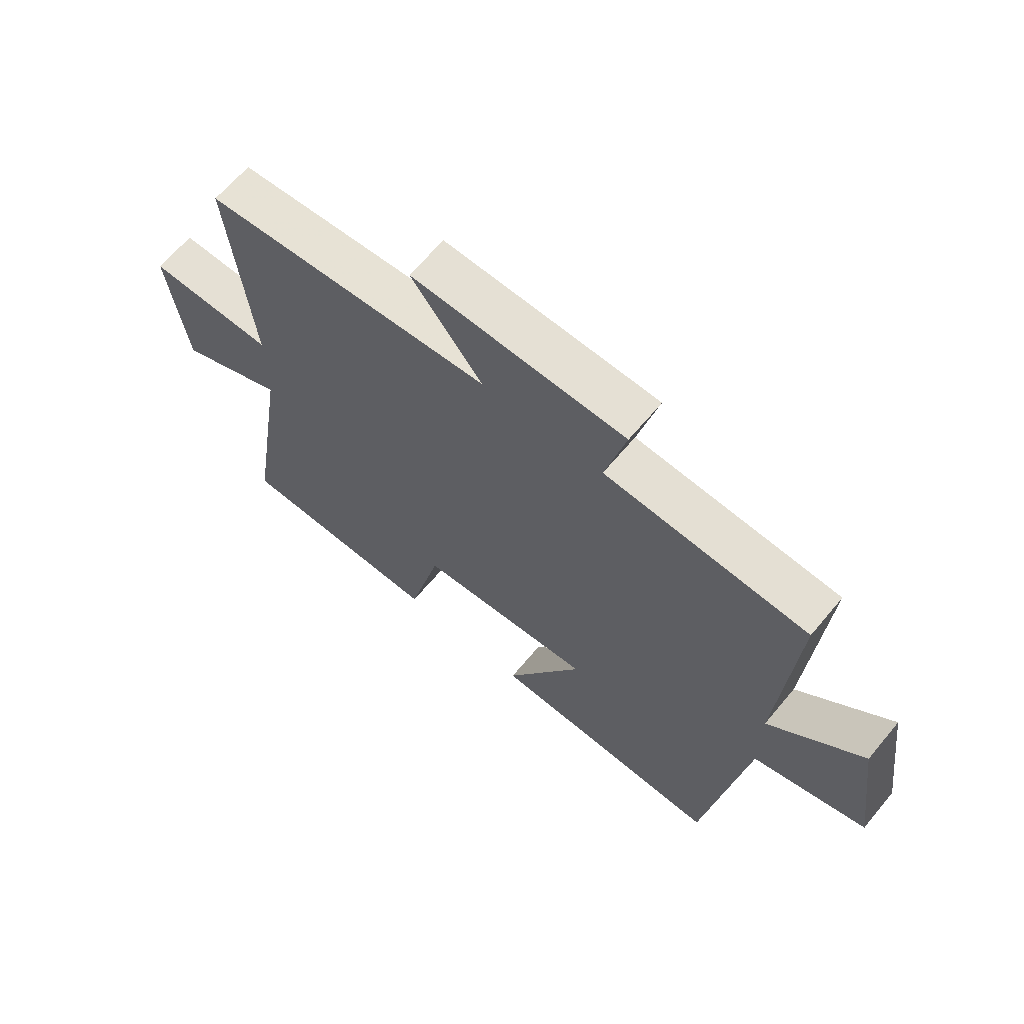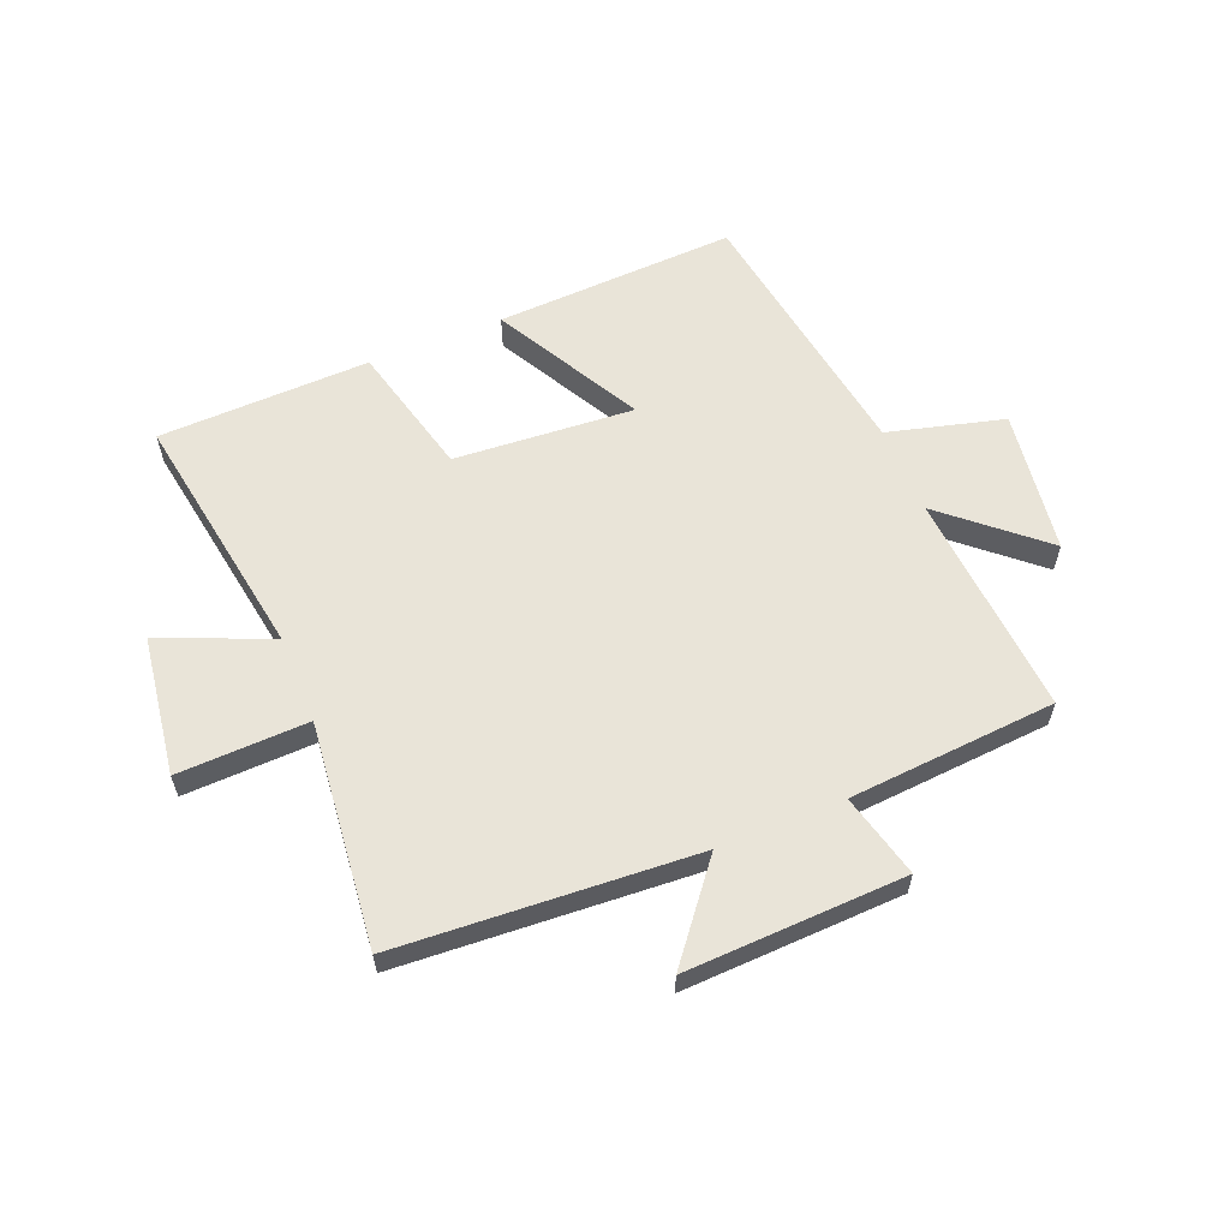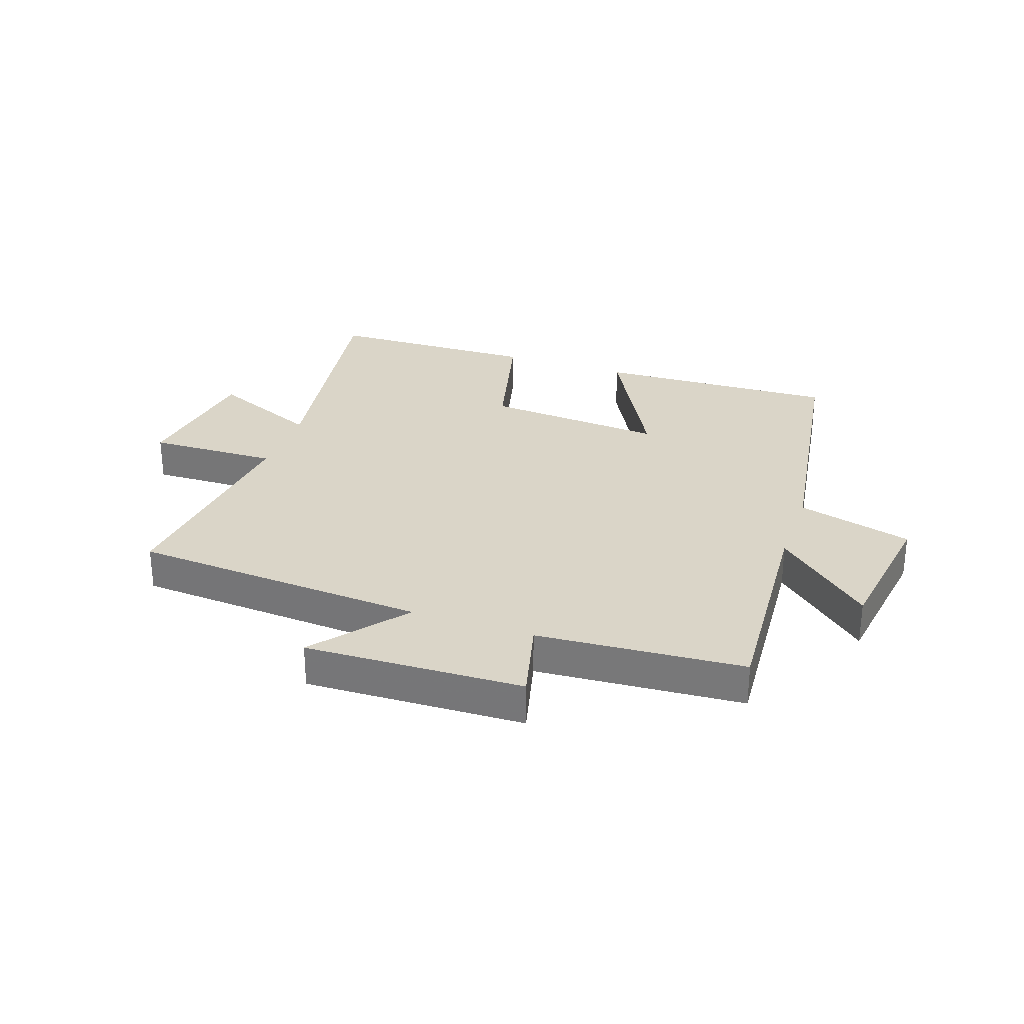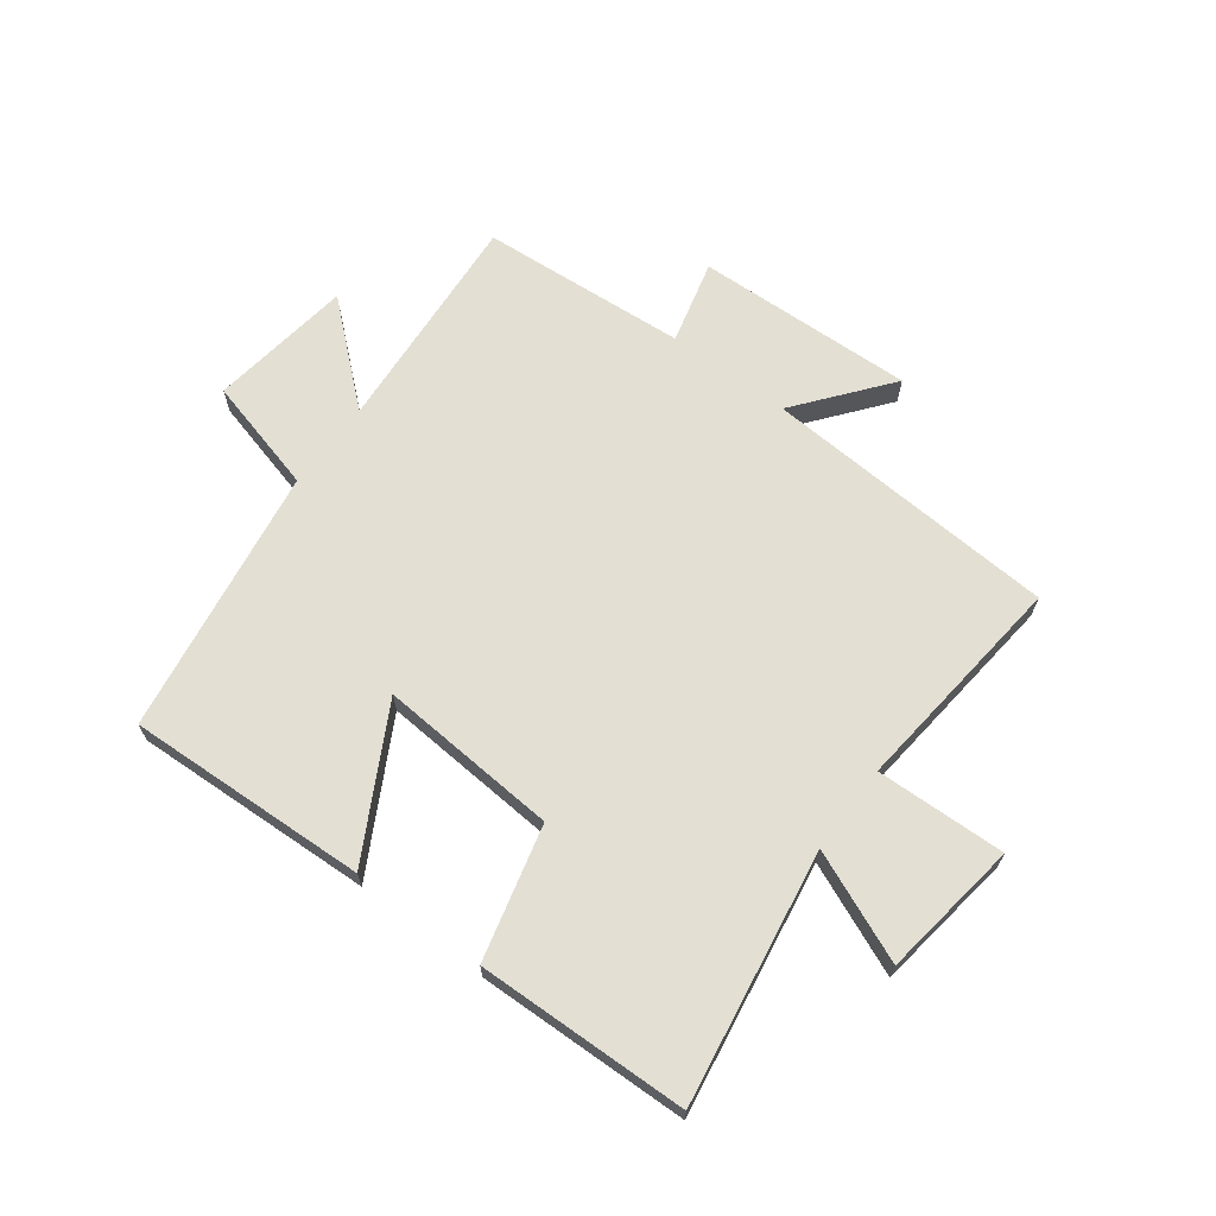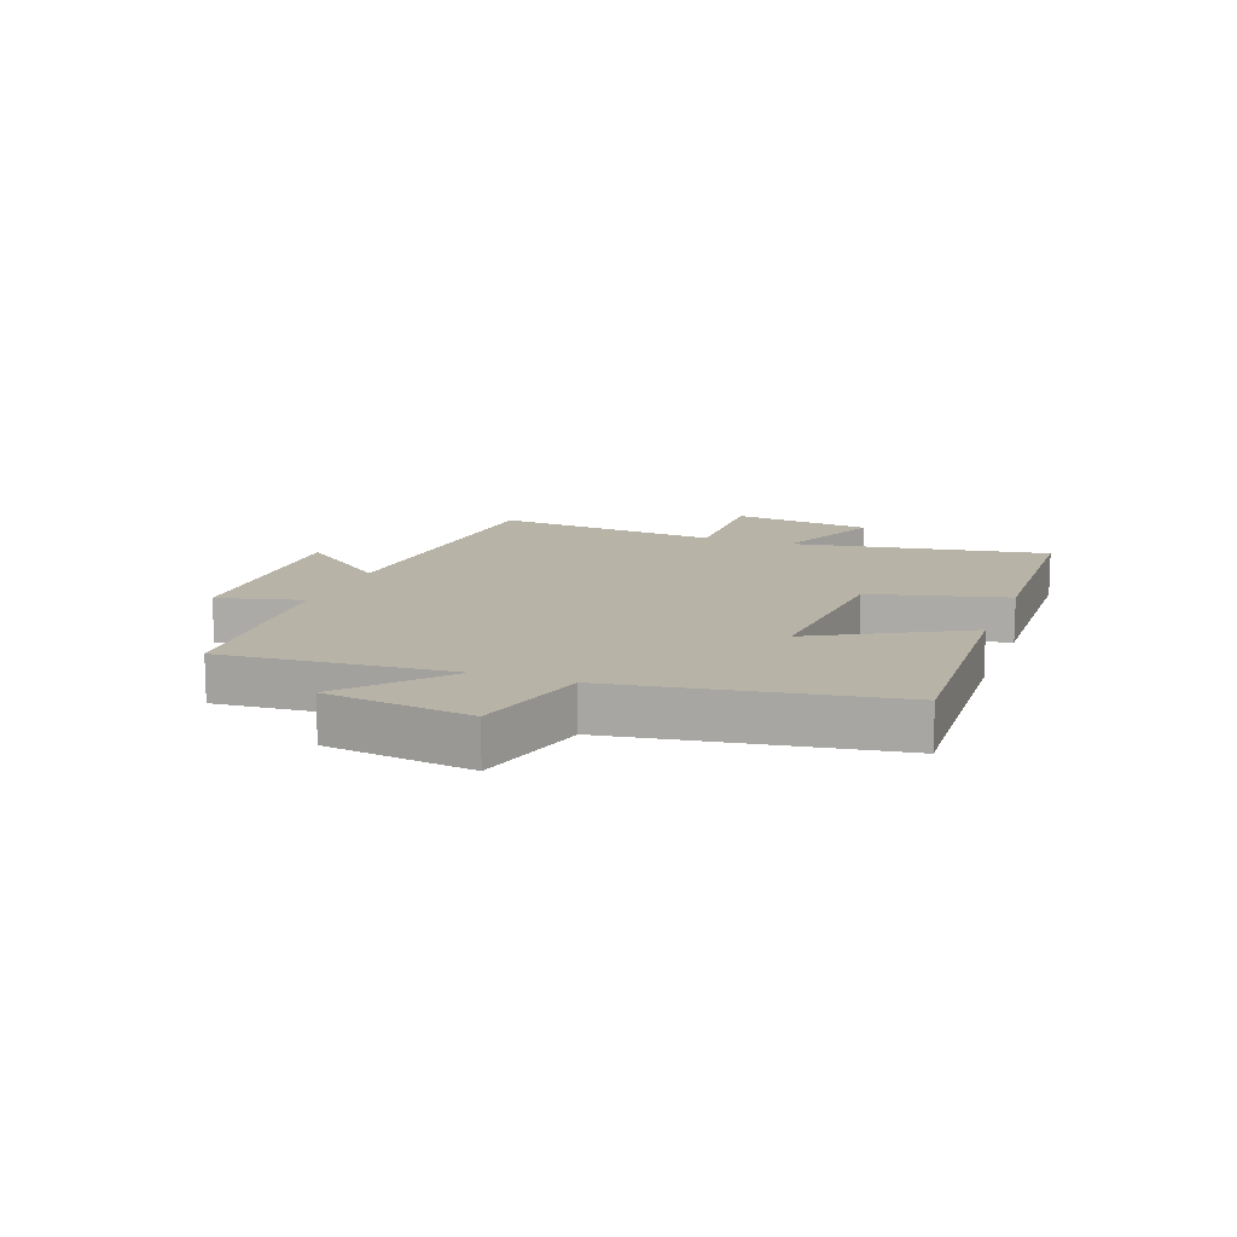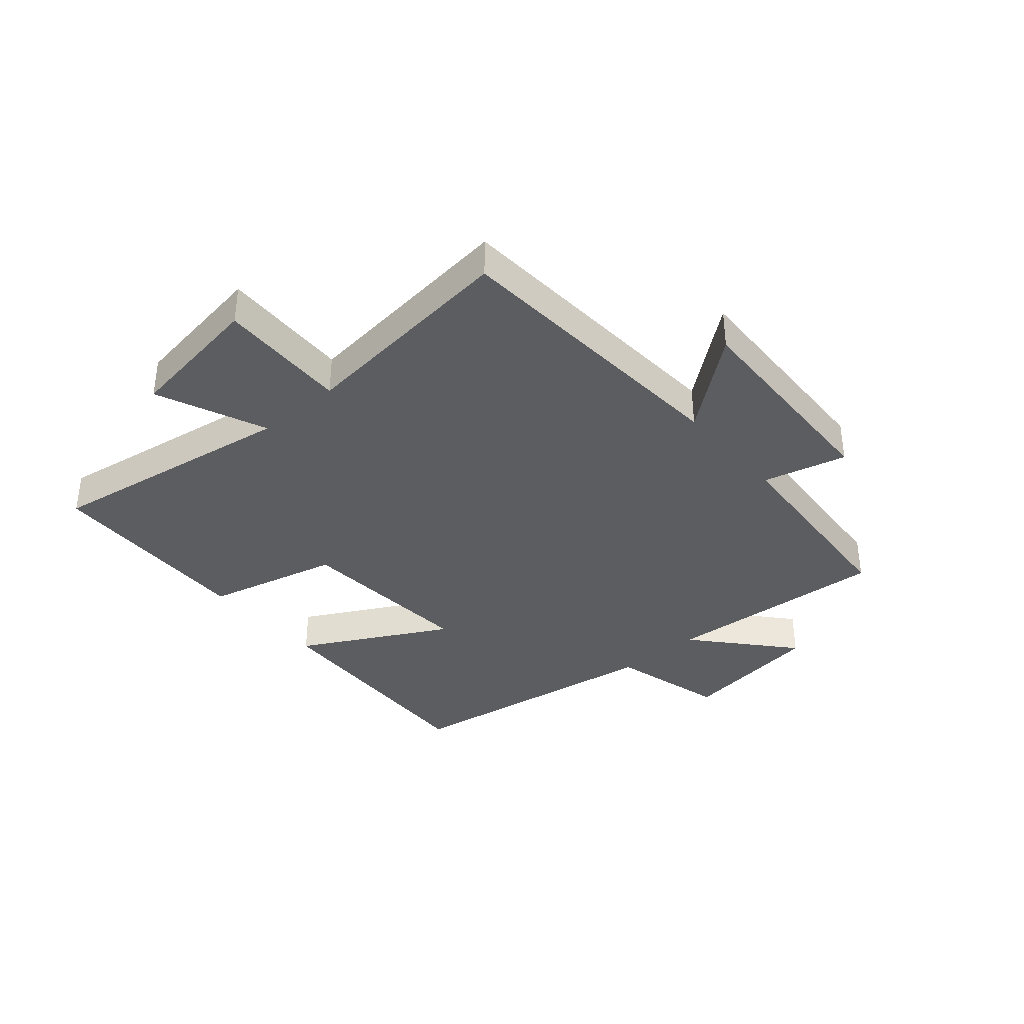
<metadata>
{"format":"obj","ext":"obj","renderer":"f3d","projection":"perspective","resolution":1024,"background":"white","views":[{"elev":64.5,"azim":39.8,"up":"+Z"},{"elev":59.8,"azim":-22.2,"up":"+Y"},{"elev":29.4,"azim":19.3,"up":"+Y"},{"elev":66.9,"azim":-143.1,"up":"+Y"},{"elev":12.9,"azim":110.1,"up":"+Y"},{"elev":-37.2,"azim":-49.2,"up":"+Y"}]}
</metadata>
<code>
v 0.429 0.07 -0.518
v 0.019 0.07 -0.5
v 0.154 0.07 -0.251
v -0.152 0.07 -0.273
v -0.209 0.07 -0.5
v -0.569 0.07 -0.49
v -0.5 0.07 -0.063
v -0.687 0.07 -0.142
v -0.721 0.07 0.094
v -0.5 0.07 0.087
v -0.54 0.07 0.468
v -0.036 0.07 0.5
v -0.16 0.07 0.656
v 0.212 0.07 0.642
v 0.176 0.07 0.5
v 0.528 0.07 0.474
v 0.5 0.07 0.092
v 0.663 0.07 0.234
v 0.697 0.07 -0.01
v 0.5 0.07 -0.062
v 0.429 0 -0.518
v 0.019 0 -0.5
v 0.154 0 -0.251
v -0.152 0 -0.273
v -0.209 0 -0.5
v -0.569 0 -0.49
v -0.5 0 -0.063
v -0.687 0 -0.142
v -0.721 0 0.094
v -0.5 0 0.087
v -0.54 0 0.468
v -0.036 0 0.5
v -0.16 0 0.656
v 0.212 0 0.642
v 0.176 0 0.5
v 0.528 0 0.474
v 0.5 0 0.092
v 0.663 0 0.234
v 0.697 0 -0.01
v 0.5 0 -0.062
f 17 18 19 20
f 1 2 3
f 20 1 3
f 17 20 3
f 17 3 4
f 16 17 4
f 15 16 4
f 12 13 14 15
f 12 15 4
f 11 12 4
f 10 11 4
f 7 8 9 10
f 7 10 4 5
f 5 6 7
f 40 39 38 37
f 23 22 21
f 23 21 40
f 23 40 37
f 24 23 37
f 24 37 36
f 24 36 35
f 35 34 33 32
f 24 35 32
f 24 32 31
f 24 31 30
f 30 29 28 27
f 25 24 30 27
f 27 26 25
f 1 21 22 2
f 2 22 23 3
f 3 23 24 4
f 4 24 25 5
f 5 25 26 6
f 6 26 27 7
f 7 27 28 8
f 8 28 29 9
f 9 29 30 10
f 10 30 31 11
f 11 31 32 12
f 12 32 33 13
f 13 33 34 14
f 14 34 35 15
f 15 35 36 16
f 16 36 37 17
f 17 37 38 18
f 18 38 39 19
f 19 39 40 20
f 20 40 21 1

</code>
